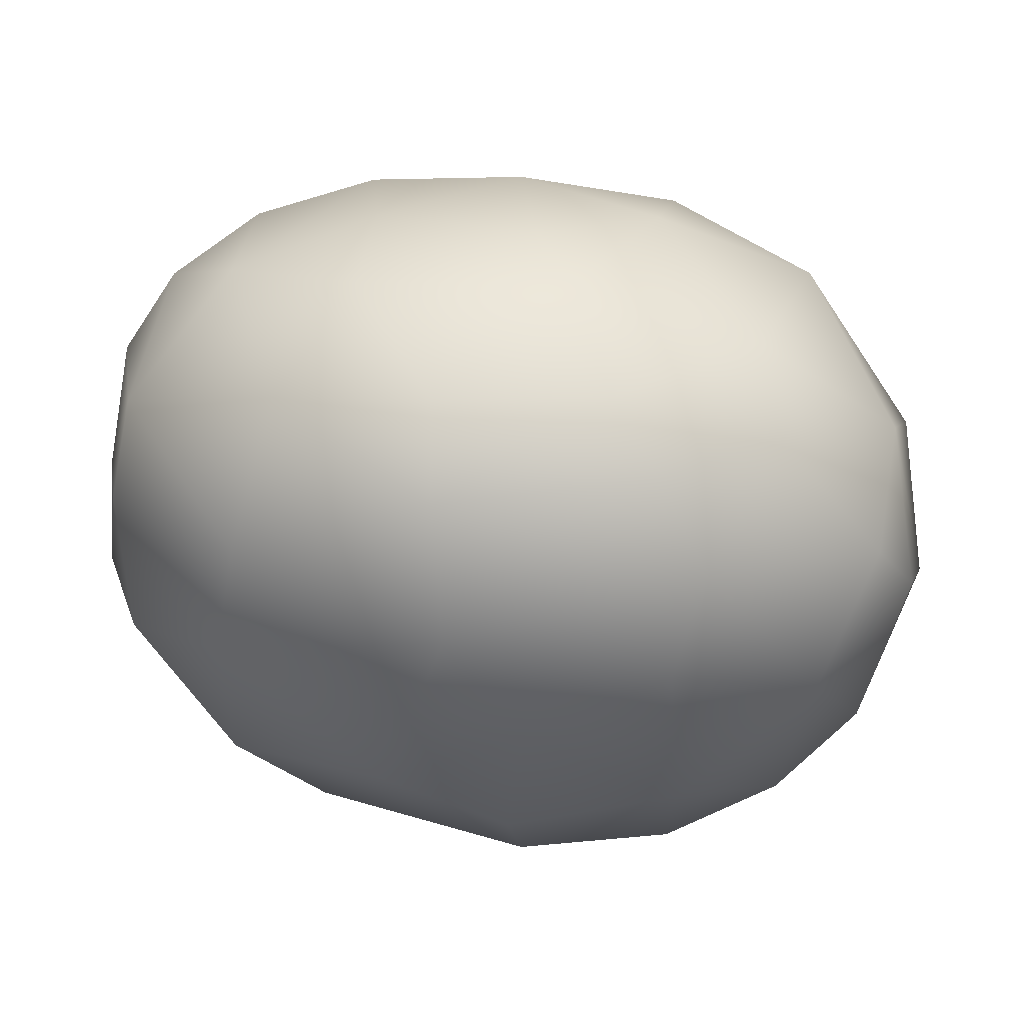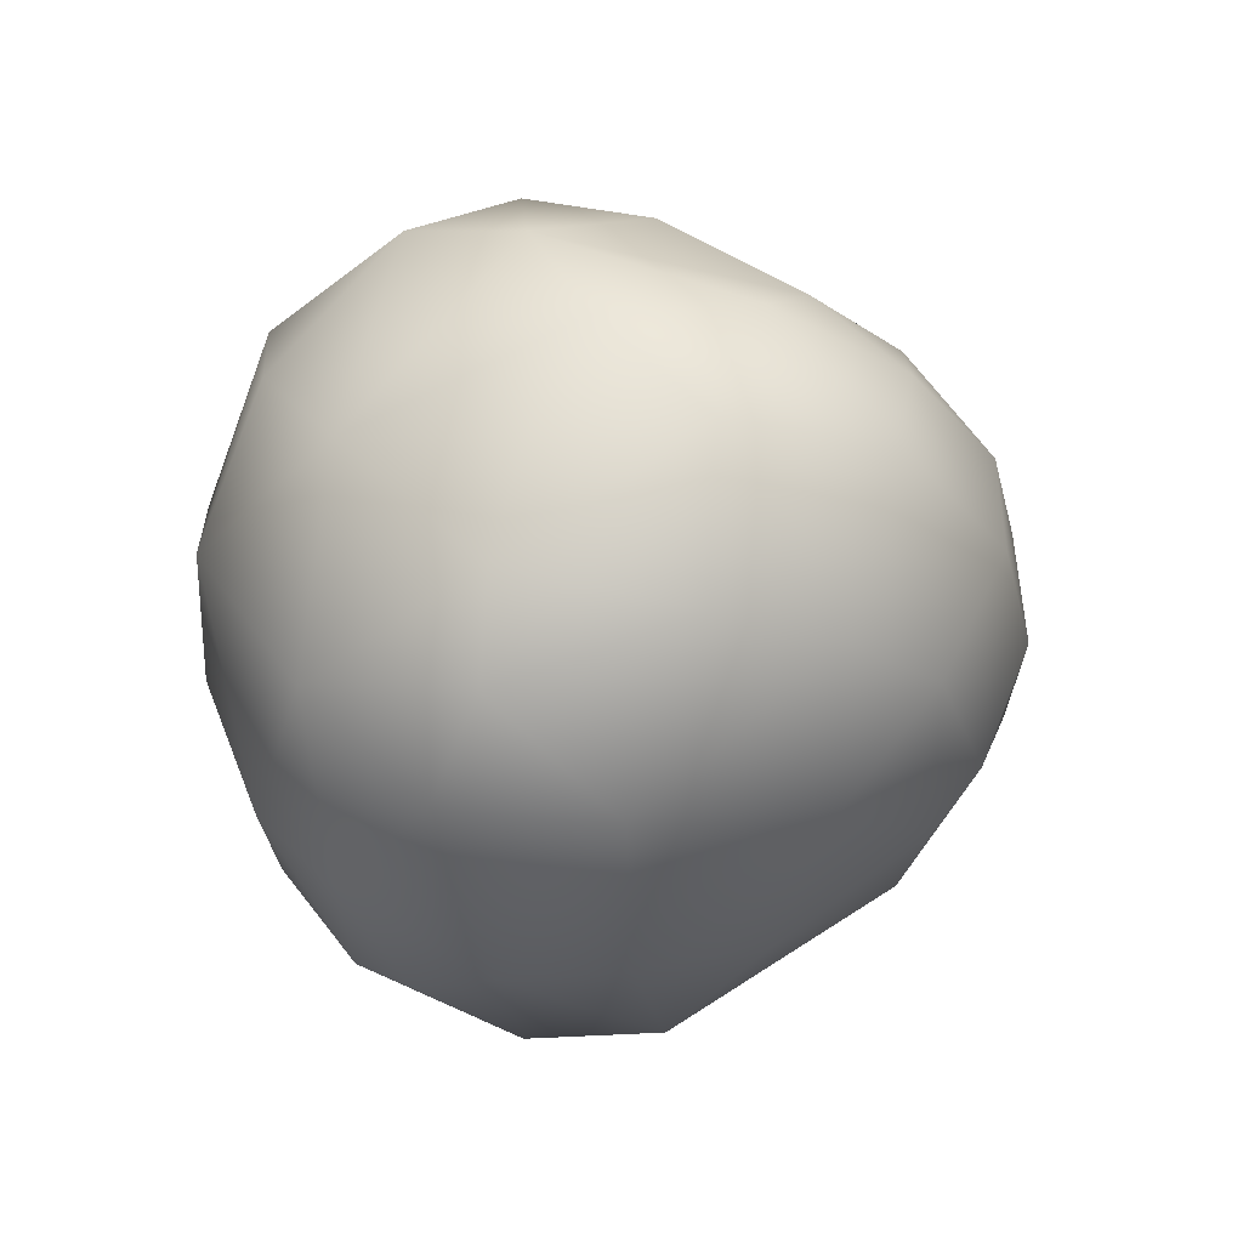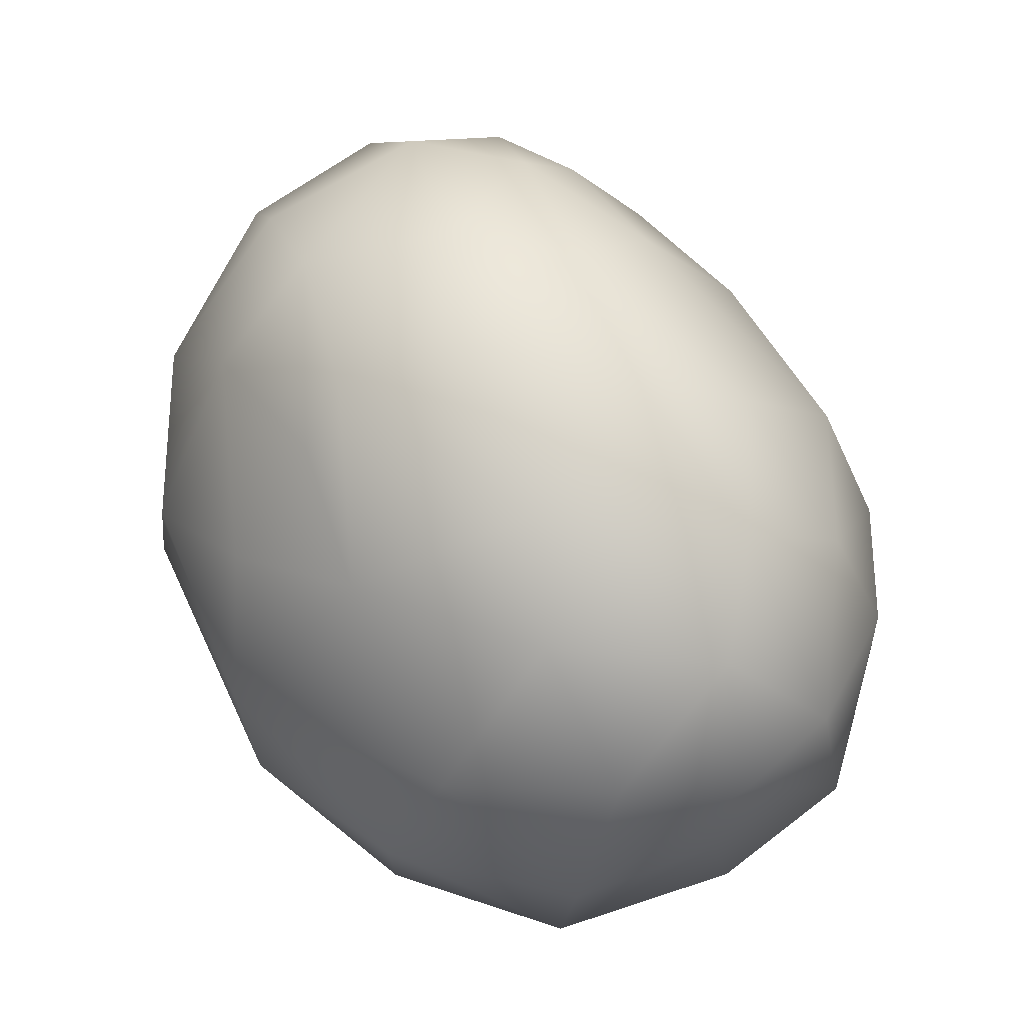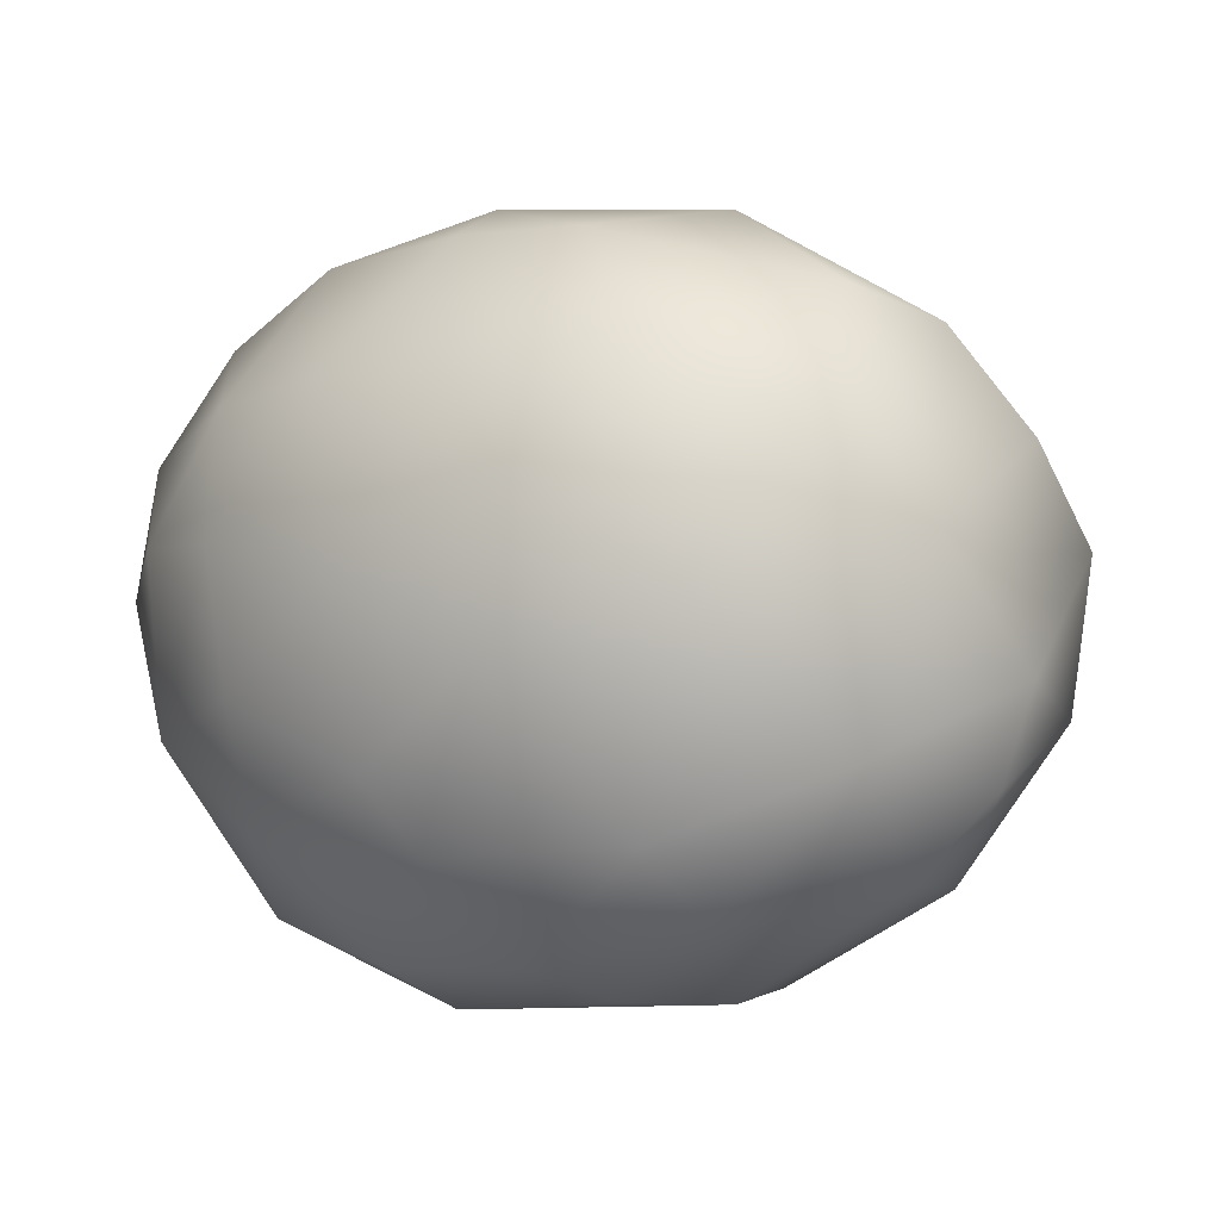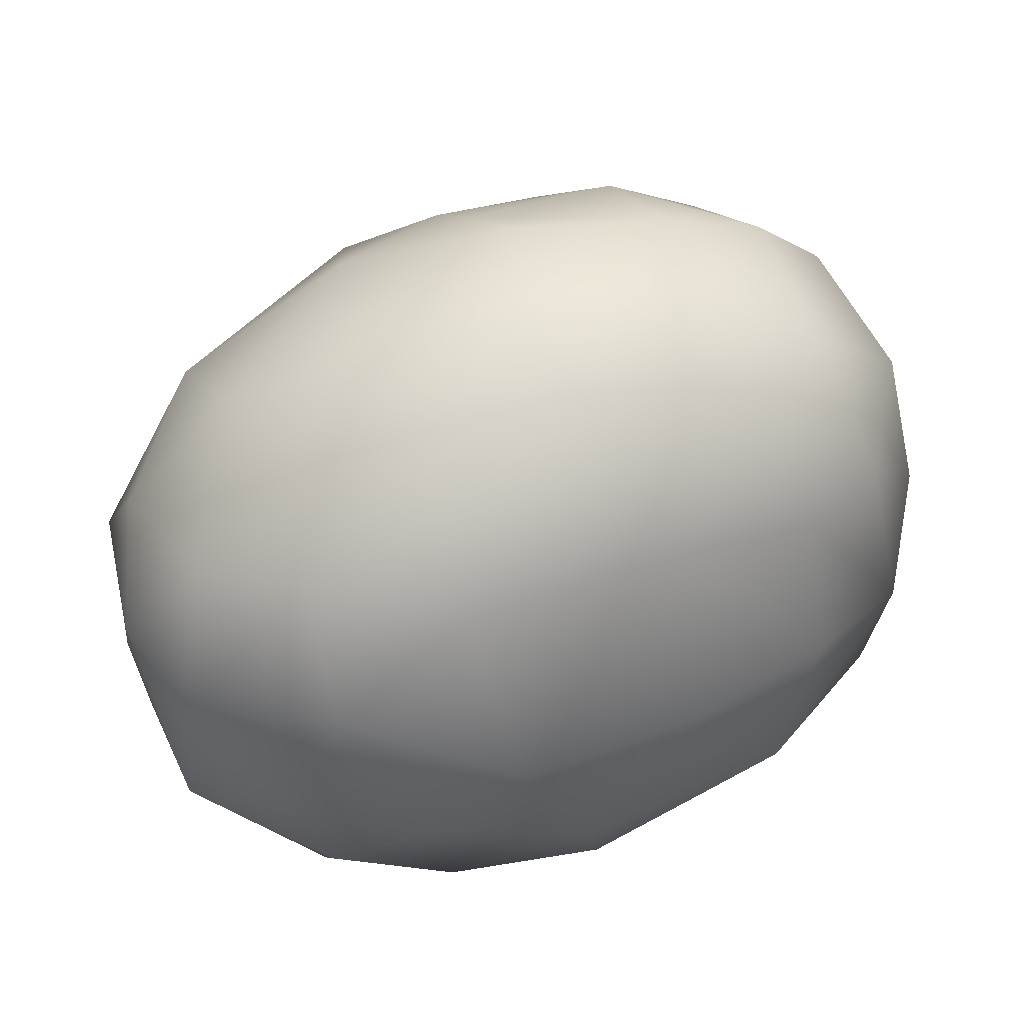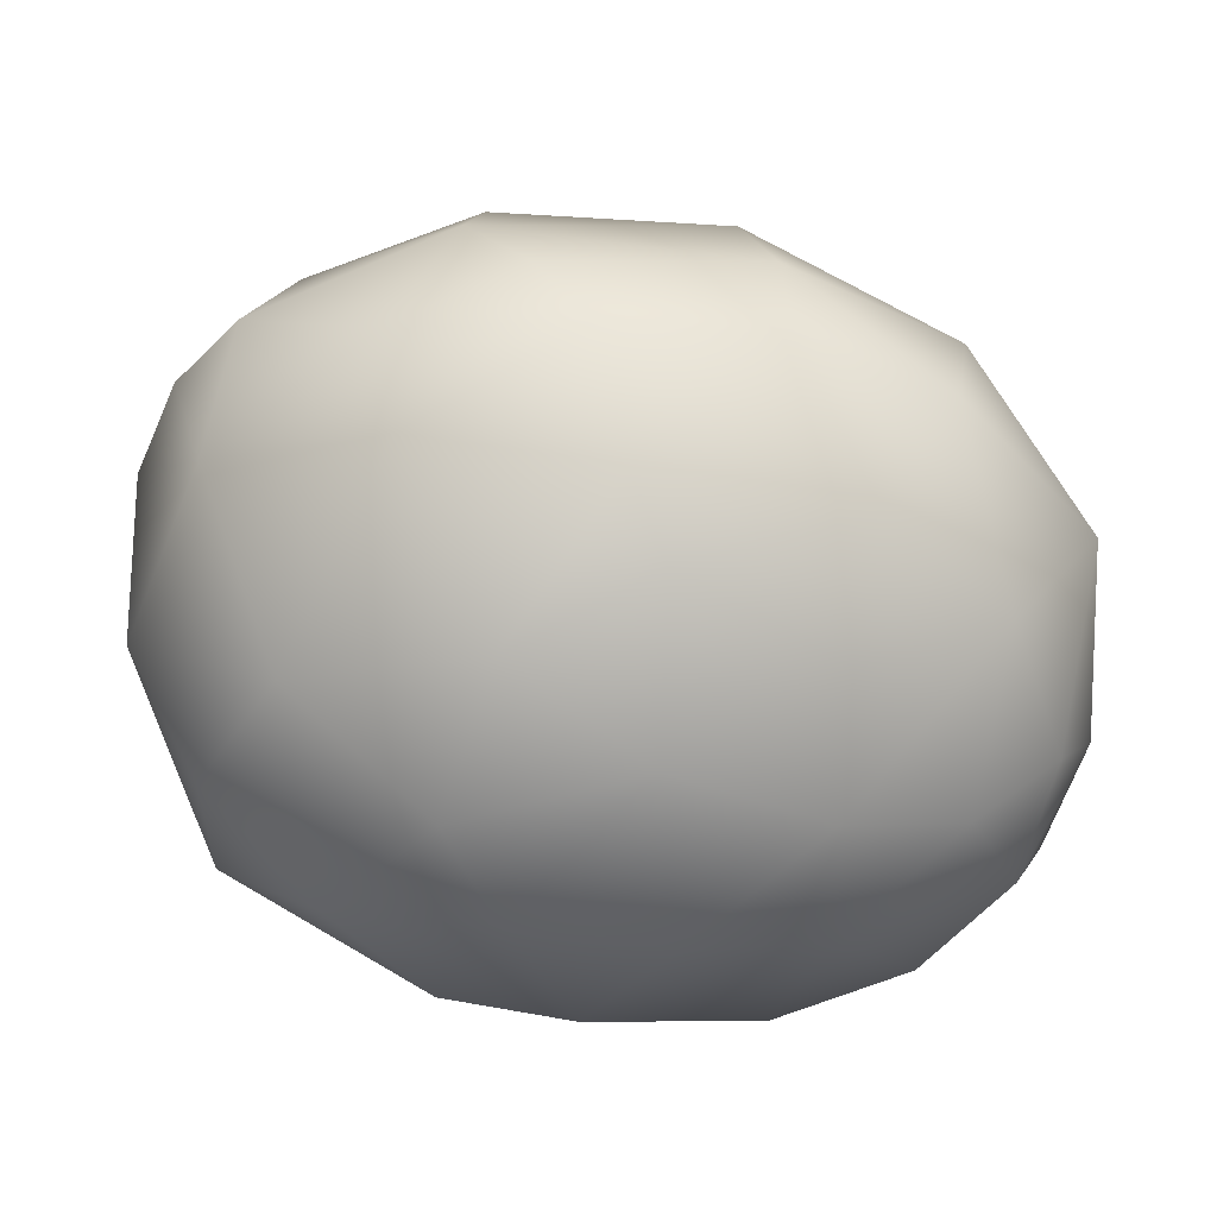
<metadata>
{"format":"obj","ext":"obj","renderer":"f3d","projection":"perspective","resolution":1024,"background":"white","views":[{"elev":-72.7,"azim":-8.5,"up":"+Z"},{"elev":-15.1,"azim":100.2,"up":"+Z"},{"elev":63.4,"azim":-118.5,"up":"+Y"},{"elev":-3.1,"azim":33.7,"up":"+Z"},{"elev":66.5,"azim":-21.4,"up":"+Y"},{"elev":-71.7,"azim":171.5,"up":"+Y"}]}
</metadata>
<code>
v  0.0347 -0.0136 0.0278
v  0.0185 -0.0064 0.0373
v  0.0117 -0.0227 0.0339
v  0.0383 -0.0015 0.0254
v  0.0252 0.0077 0.0314
v  -0.0044 -0.0133 0.0386
v  -0.0022 -0.023 0.0343
v  -0.0059 -0.0026 0.0394
v  0.0088 0.0104 0.0346
v  -0.012 0.0126 0.0348
v  0.0452 -0.0166 0.0049
v  0.0364 -0.0258 0.014
v  0.0234 -0.0295 0.0234
v  0.007 -0.0364 0.0192
v  0.0297 -0.0336 0
v  0.0137 -0.038 0.0098
v  0.0442 0.0055 0.0149
v  0.0449 0.016 0.0049
v  0.0362 0.0193 0.0179
v  0.0262 0.022 0.0224
v  0.0447 -0.0003 0.0035
v  0.0476 -0.0025 -0.0077
v  0.043 0.015 -0.0113
v  -0.0208 -0.0187 0.0336
v  -0.0336 -0.0073 0.0301
v  -0.0223 0.0061 0.0351
v  -0.0095 -0.0353 0.0197
v  -0.0048 -0.0395 0.0013
v  -0.0216 -0.036 0.0053
v  -0.0238 -0.0316 0.0186
v  -0.0343 -0.0174 0.0267
v  -0.0466 -0.0053 0.017
v  -0.0344 -0.03 0.0056
v  -0.0416 -0.0207 0.0147
v  -0.0429 -0.0225 0.001
v  -0.0476 -0.0126 0.0025
v  0.0098 0.0289 0.0226
v  -0.0137 0.0299 0.0217
v  0.0336 0.0301 0.0053
v  0.0245 0.0308 0.0149
v  0.0156 0.0383 0.0007
v  0.0077 0.0372 0.0121
v  0.0351 0.025 -0.0123
v  0.0233 0.0326 -0.0133
v  -0.0093 0.0379 0.0097
v  0.0024 0.0395 -0.0047
v  -0.0173 0.0361 -0.007
v  -0.0346 0.0072 0.0283
v  -0.0292 0.0211 0.0243
v  -0.0279 0.0313 0.0129
v  -0.0441 0.0135 0.0147
v  -0.0476 0.001 -0.0004
v  -0.0469 0.0138 0.0032
v  -0.0378 0.0265 0.005
v  -0.0284 0.0296 -0.0115
v  -0.0419 0.017 -0.0099
v  0.0399 -0.0207 -0.0153
v  0.0108 -0.0386 -0.0069
v  0.0225 -0.0295 -0.0226
v  0.0251 -0.0213 -0.03
v  0.0018 -0.0332 -0.0238
v  -0.0027 -0.0366 -0.0165
v  0.0448 -0.0038 -0.0177
v  0.0388 -0.0094 -0.0261
v  0.0347 0.0067 -0.0272
v  0.0193 -0.0078 -0.0377
v  0.0176 0.0041 -0.037
v  0.0125 -0.0171 -0.0372
v  0.0068 -0.0242 -0.034
v  -0.0068 0.0031 -0.0394
v  -0.0101 -0.0116 -0.0393
v  -0.0115 -0.0213 -0.0347
v  -0.0202 -0.0346 -0.0092
v  -0.0351 -0.027 -0.0132
v  -0.0213 -0.0295 -0.022
v  -0.0278 -0.0178 -0.0307
v  -0.0443 -0.0119 -0.0177
v  0.0219 0.0227 -0.0249
v  0.0039 0.0299 -0.0228
v  0.0063 0.0349 -0.0173
v  0.0034 0.0146 -0.0331
v  -0.0108 0.0253 -0.0251
v  -0.0308 0.0127 -0.0252
v  -0.0301 -0.0012 -0.0321
v  -0.045 -0.0001 -0.0163
g Passionfruit_03
f 1 2 3
f 2 1 4
f 2 4 5
f 6 7 3
f 3 2 6
f 8 6 2
f 9 2 5
f 10 8 9
f 2 9 8
f 11 1 12
f 1 13 12
f 14 13 3
f 13 1 3
f 11 12 15
f 12 13 15
f 15 13 16
f 16 13 14
f 11 4 1
f 17 4 11
f 18 19 17
f 19 20 4
f 4 20 5
f 19 4 17
f 17 21 18
f 22 21 11
f 21 17 11
f 22 18 21
f 18 22 23
f 6 24 7
f 25 24 26
f 6 8 24
f 26 24 8
f 7 14 3
f 14 7 27
f 24 27 7
f 28 14 27
f 27 29 28
f 30 27 24
f 29 27 30
f 24 31 30
f 31 25 32
f 25 31 24
f 30 33 29
f 33 30 34
f 34 30 31
f 34 35 33
f 34 31 32
f 35 34 36
f 20 37 5
f 5 37 9
f 37 10 9
f 37 38 10
f 19 18 39
f 40 20 19
f 39 40 19
f 41 40 39
f 40 41 42
f 23 43 18
f 43 39 18
f 44 39 43
f 44 41 39
f 20 40 37
f 42 37 40
f 37 42 38
f 42 45 38
f 45 42 46
f 47 45 46
f 26 8 10
f 26 48 25
f 26 49 48
f 49 26 10
f 38 49 10
f 50 49 38
f 51 48 49
f 49 50 51
f 48 32 25
f 36 34 32
f 32 52 36
f 53 32 51
f 52 32 53
f 38 45 50
f 51 50 54
f 55 54 50
f 55 50 47
f 50 45 47
f 56 54 55
f 53 51 54
f 56 53 54
f 15 57 11
f 15 16 58
f 15 58 59
f 59 57 15
f 60 57 59
f 58 61 59
f 61 58 62
f 63 22 57
f 11 57 22
f 22 63 23
f 64 63 57
f 64 57 60
f 65 23 63
f 64 65 63
f 65 64 66
f 67 65 66
f 68 66 60
f 69 68 60
f 69 60 59
f 64 60 66
f 69 59 61
f 70 66 71
f 66 68 71
f 71 68 69
f 71 69 72
f 16 28 58
f 16 14 28
f 28 29 73
f 62 58 28
f 28 73 62
f 74 73 29
f 61 62 75
f 73 75 62
f 74 29 33
f 35 74 33
f 75 73 74
f 76 74 77
f 74 76 75
f 74 35 77
f 61 75 72
f 61 72 69
f 76 72 75
f 71 72 76
f 65 43 23
f 78 43 65
f 78 44 43
f 78 79 44
f 65 67 78
f 80 41 44
f 79 80 44
f 67 81 78
f 81 79 78
f 81 82 79
f 80 47 46
f 47 82 55
f 82 47 80
f 80 79 82
f 70 67 66
f 81 67 70
f 82 81 70
f 70 83 82
f 83 84 85
f 52 85 77
f 36 77 35
f 77 36 52
f 53 85 52
f 85 53 56
f 77 84 76
f 84 77 85
f 85 56 83
f 55 82 83
f 55 83 56
f 84 70 71
f 76 84 71
f 84 83 70
f 51 32 48
f 41 46 42
f 41 80 46

</code>
